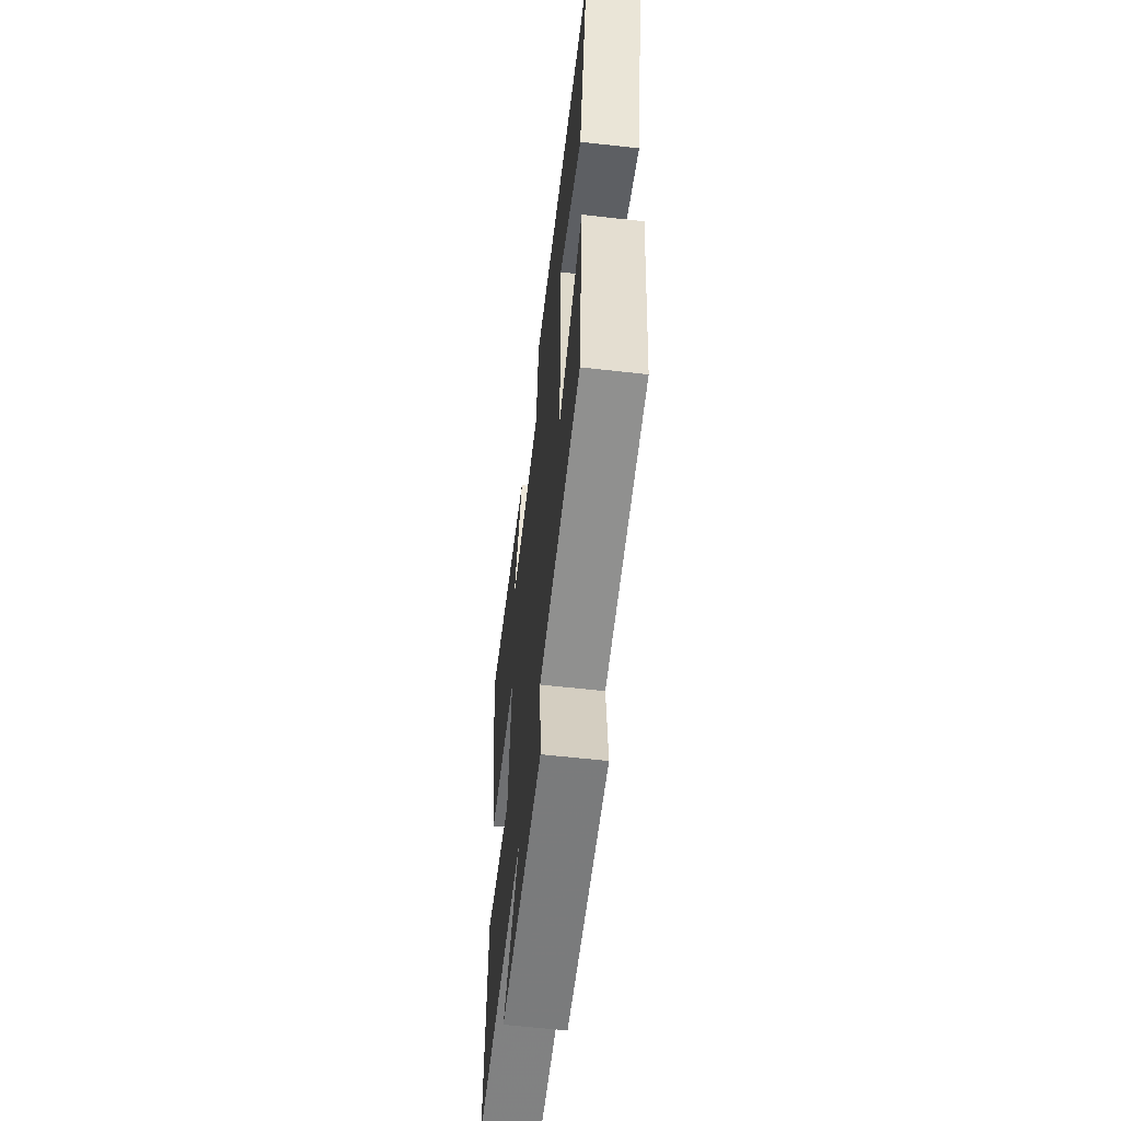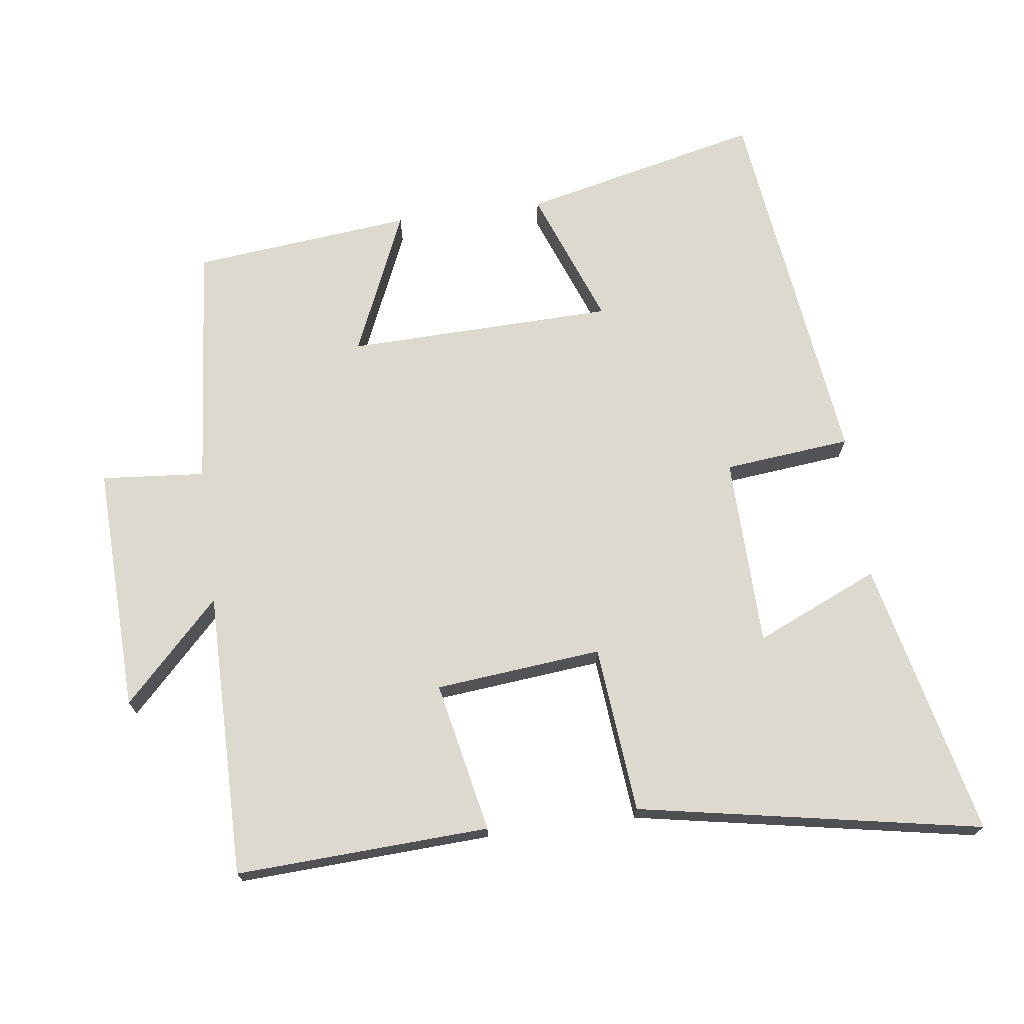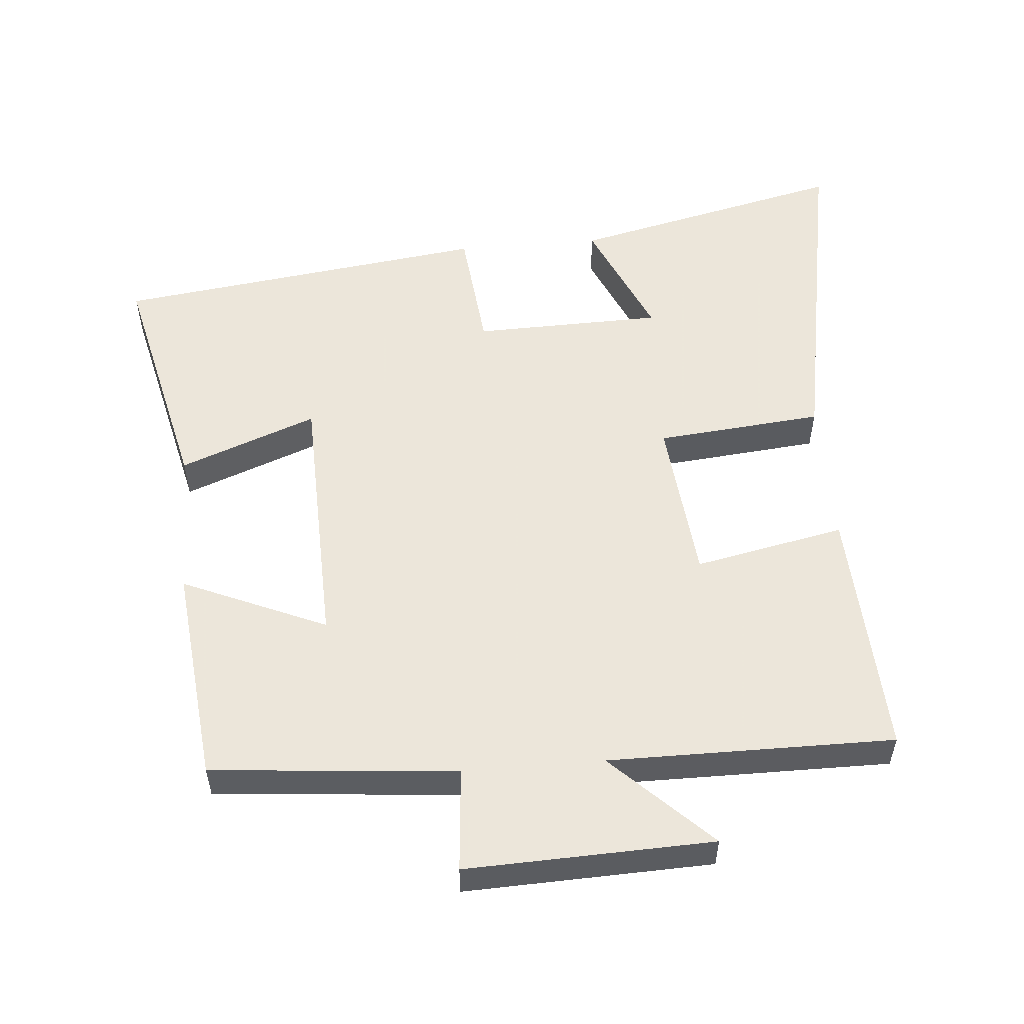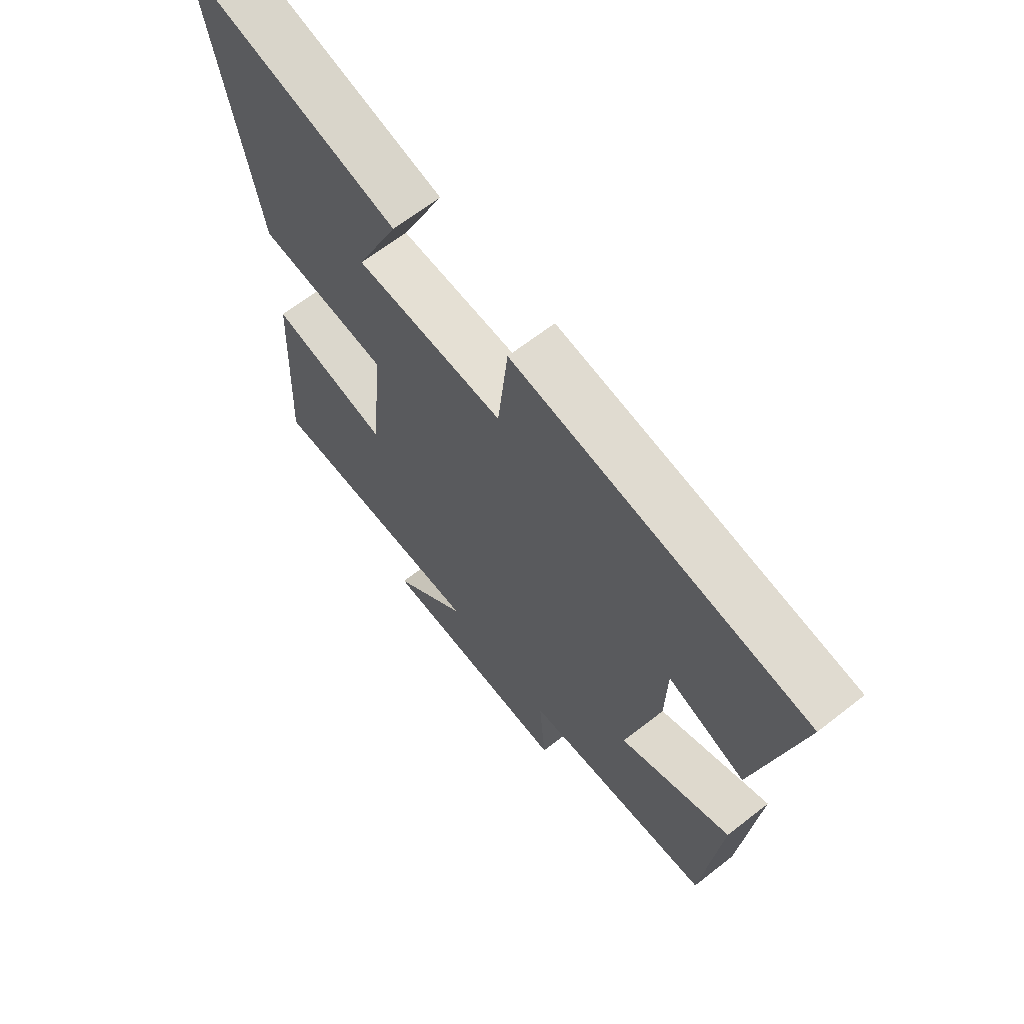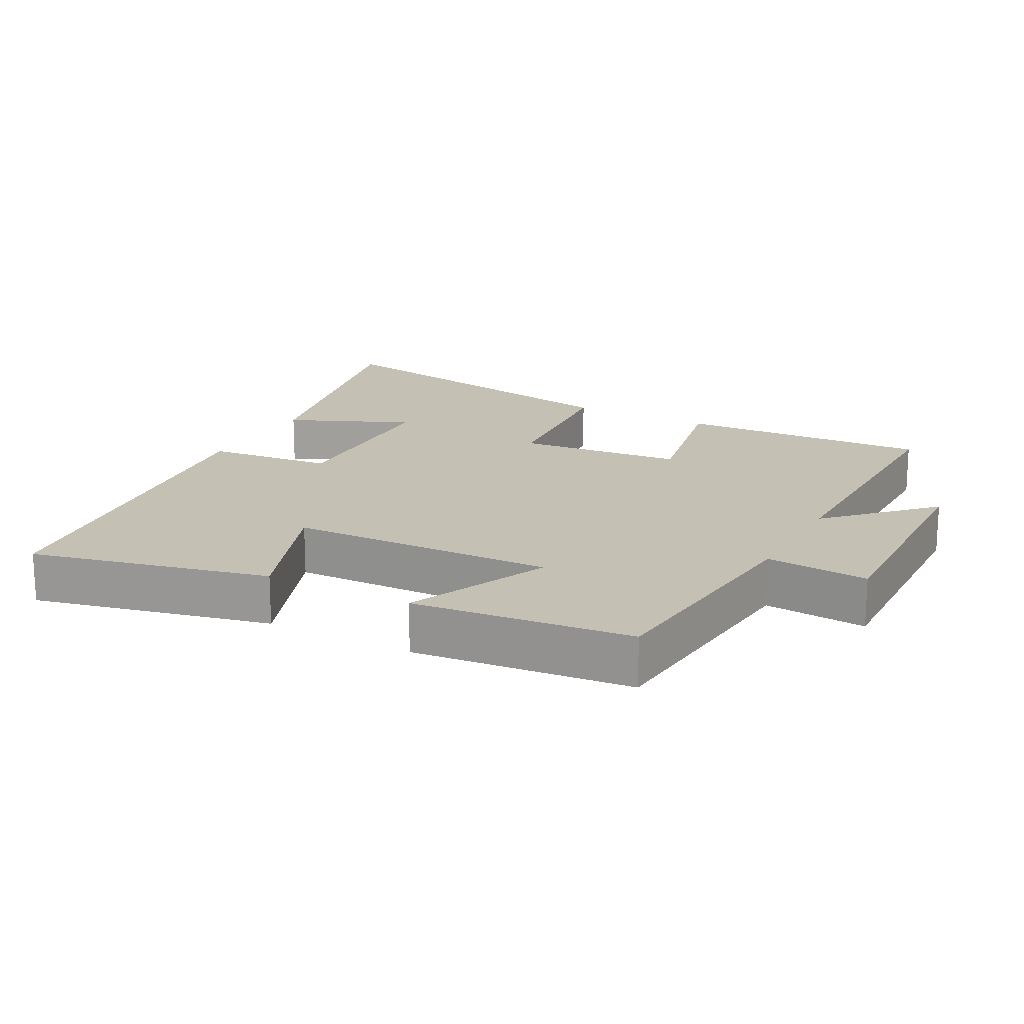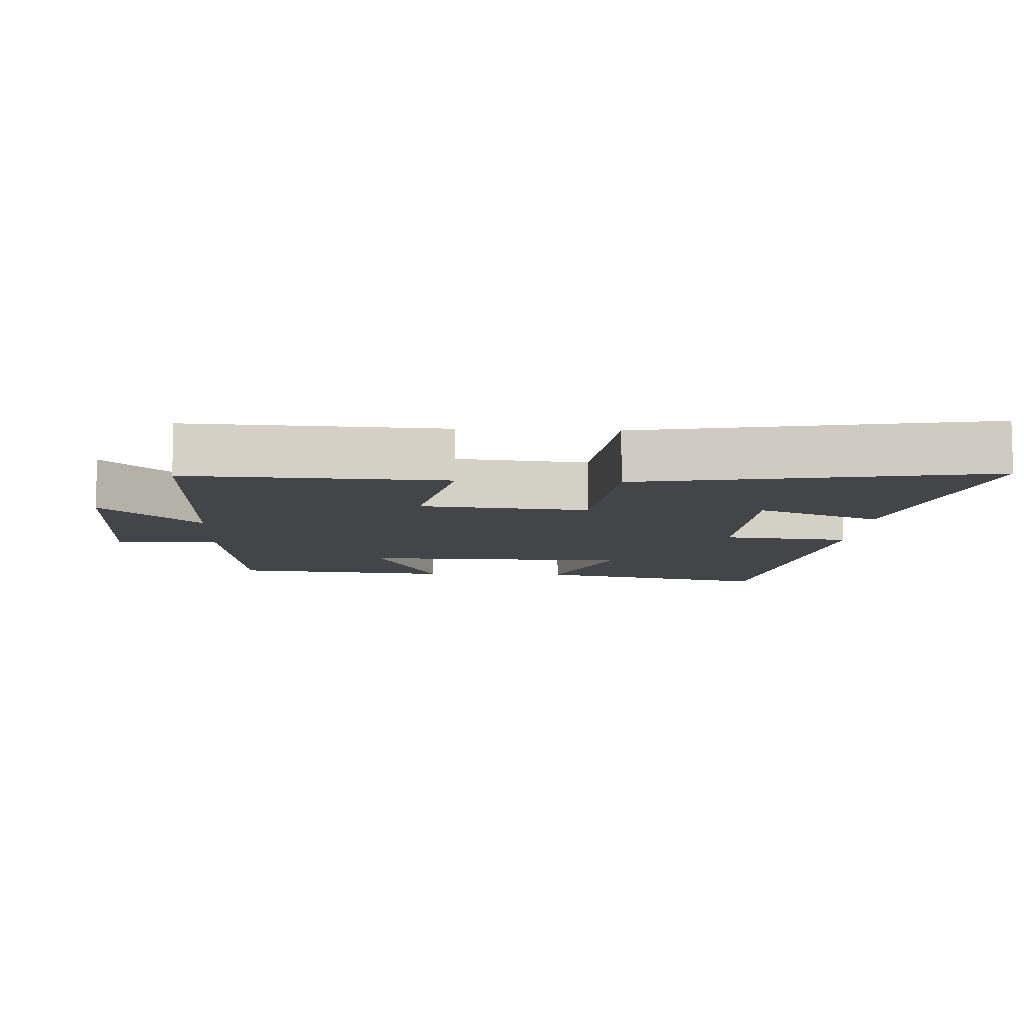
<metadata>
{"format":"obj","ext":"obj","renderer":"f3d","projection":"perspective","resolution":1024,"background":"white","views":[{"elev":-60.3,"azim":83.4,"up":"+Z"},{"elev":71.4,"azim":-97.5,"up":"+Y"},{"elev":54.2,"azim":175.1,"up":"+Y"},{"elev":64.9,"azim":51.7,"up":"+Z"},{"elev":18.0,"azim":118.2,"up":"+Y"},{"elev":-8.8,"azim":-93.0,"up":"+Y"}]}
</metadata>
<code>
v -0.593 0.07 0.593
v -0.188 0.07 0.5
v -0.267 0.07 0.32
v 0.011 0.07 0.314
v 0.03 0.07 0.5
v 0.581 0.07 0.429
v 0.5 0.07 0.079
v 0.299 0.07 0.155
v 0.289 0.07 -0.237
v 0.5 0.07 -0.145
v 0.467 0.07 -0.467
v 0.107 0.07 -0.5
v 0.12 0.07 -0.652
v -0.242 0.07 -0.64
v -0.099 0.07 -0.5
v -0.518 0.07 -0.502
v -0.5 0.07 -0.131
v -0.279 0.07 -0.176
v -0.255 0.07 0.068
v -0.5 0.07 0.091
v -0.593 0 0.593
v -0.188 0 0.5
v -0.267 0 0.32
v 0.011 0 0.314
v 0.03 0 0.5
v 0.581 0 0.429
v 0.5 0 0.079
v 0.299 0 0.155
v 0.289 0 -0.237
v 0.5 0 -0.145
v 0.467 0 -0.467
v 0.107 0 -0.5
v 0.12 0 -0.652
v -0.242 0 -0.64
v -0.099 0 -0.5
v -0.518 0 -0.502
v -0.5 0 -0.131
v -0.279 0 -0.176
v -0.255 0 0.068
v -0.5 0 0.091
f 19 20 1
f 15 16 17 18
f 15 18 19
f 12 13 14 15
f 12 15 19
f 9 10 11 12
f 8 9 12 19
f 5 6 7 8
f 4 5 8
f 3 4 8 19
f 1 2 3
f 1 3 19
f 21 40 39
f 38 37 36 35
f 39 38 35
f 35 34 33 32
f 39 35 32
f 32 31 30 29
f 39 32 29 28
f 28 27 26 25
f 28 25 24
f 39 28 24 23
f 23 22 21
f 39 23 21
f 1 21 22 2
f 2 22 23 3
f 3 23 24 4
f 4 24 25 5
f 5 25 26 6
f 6 26 27 7
f 7 27 28 8
f 8 28 29 9
f 9 29 30 10
f 10 30 31 11
f 11 31 32 12
f 12 32 33 13
f 13 33 34 14
f 14 34 35 15
f 15 35 36 16
f 16 36 37 17
f 17 37 38 18
f 18 38 39 19
f 19 39 40 20
f 20 40 21 1

</code>
